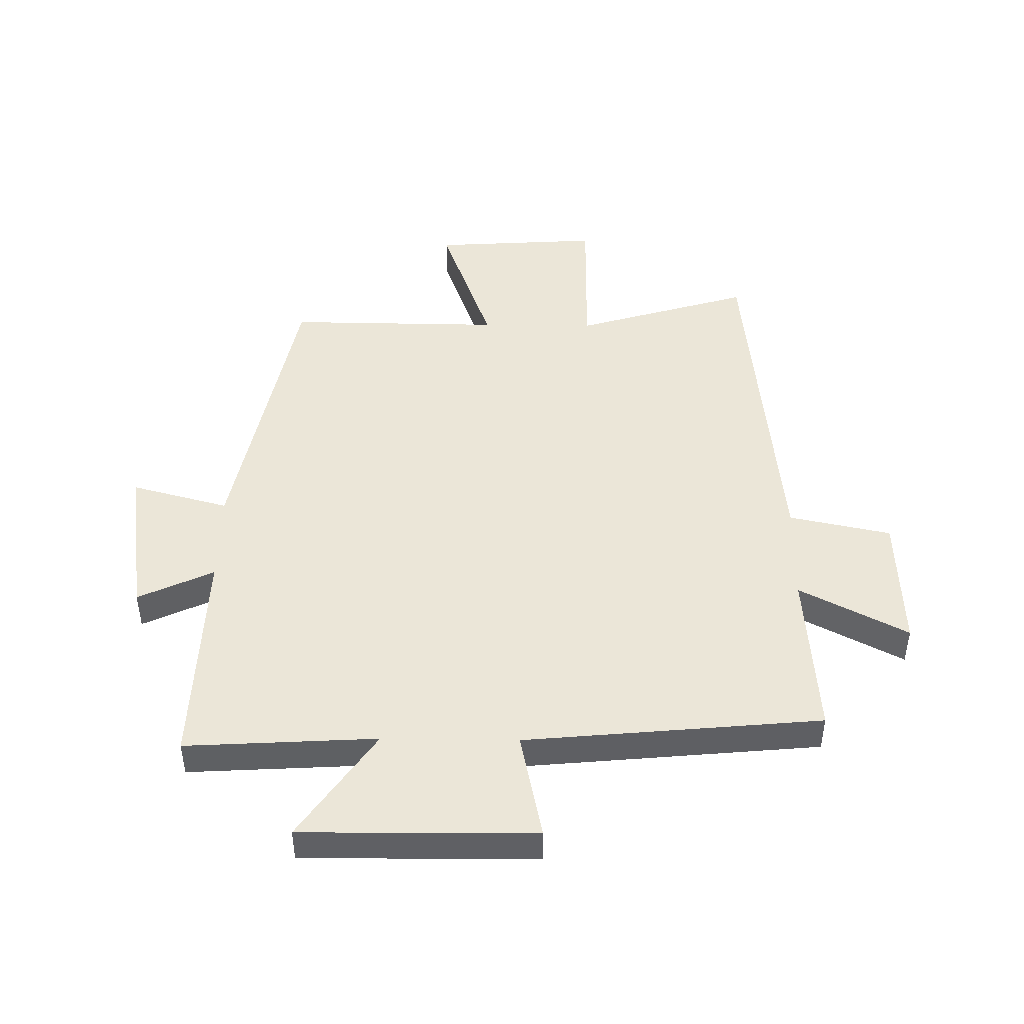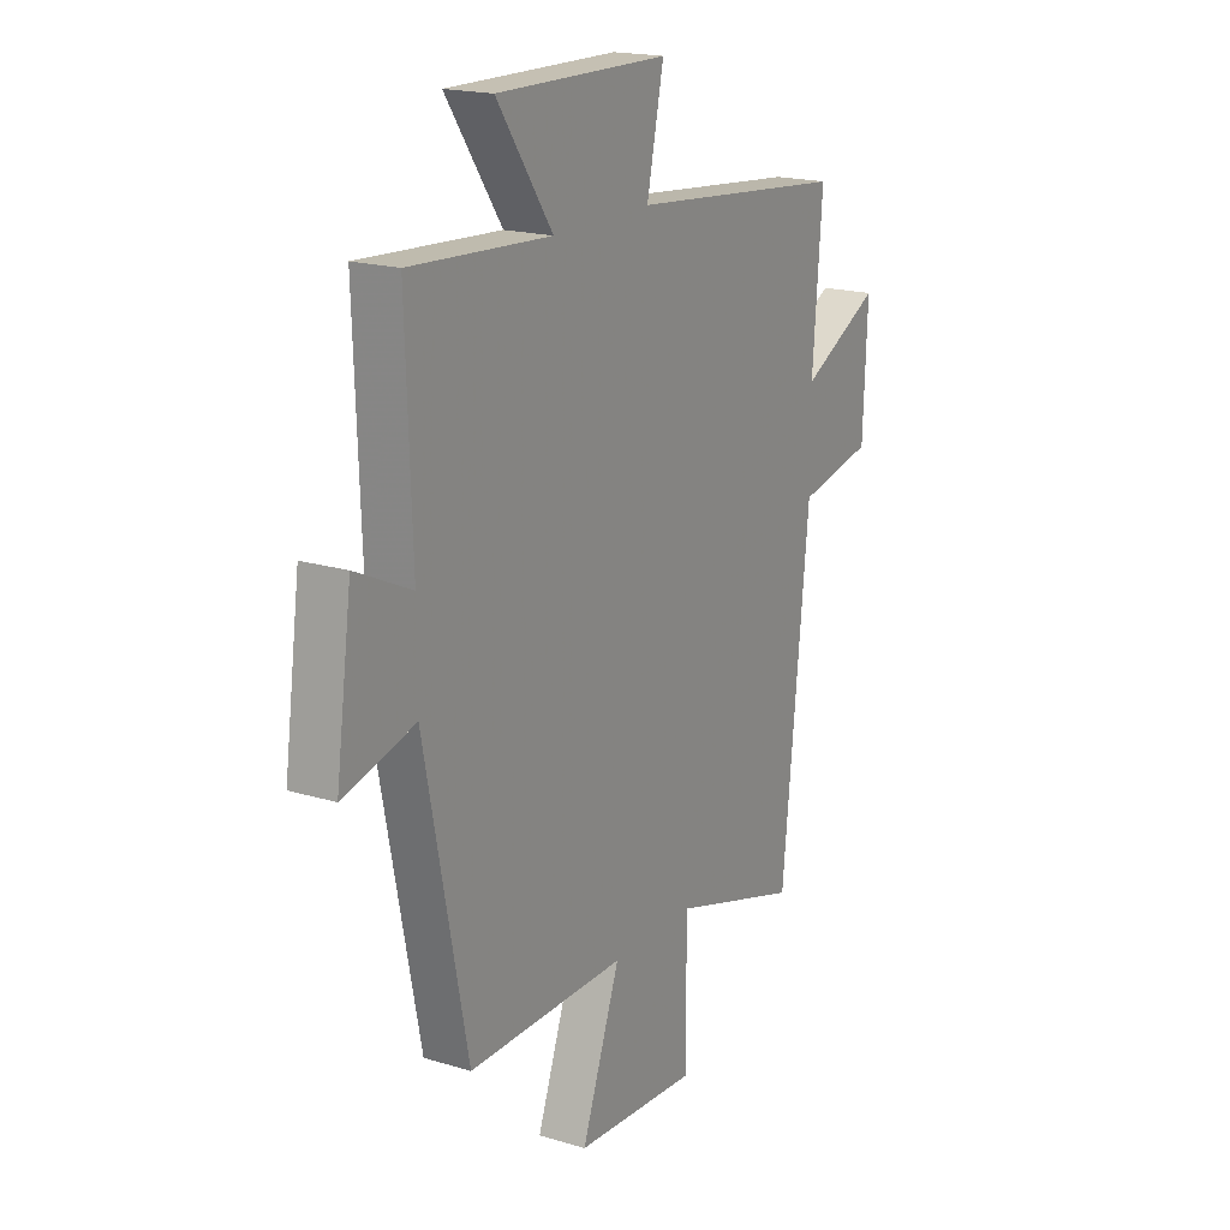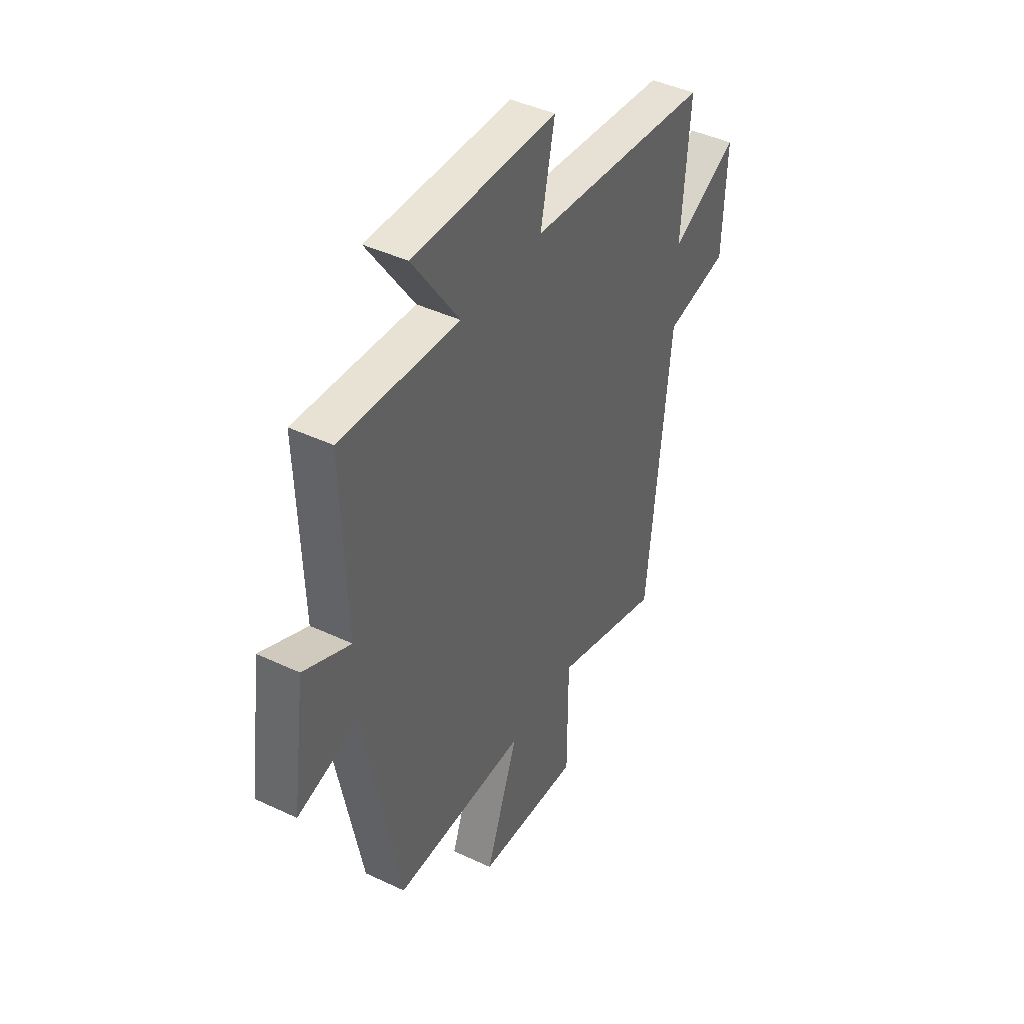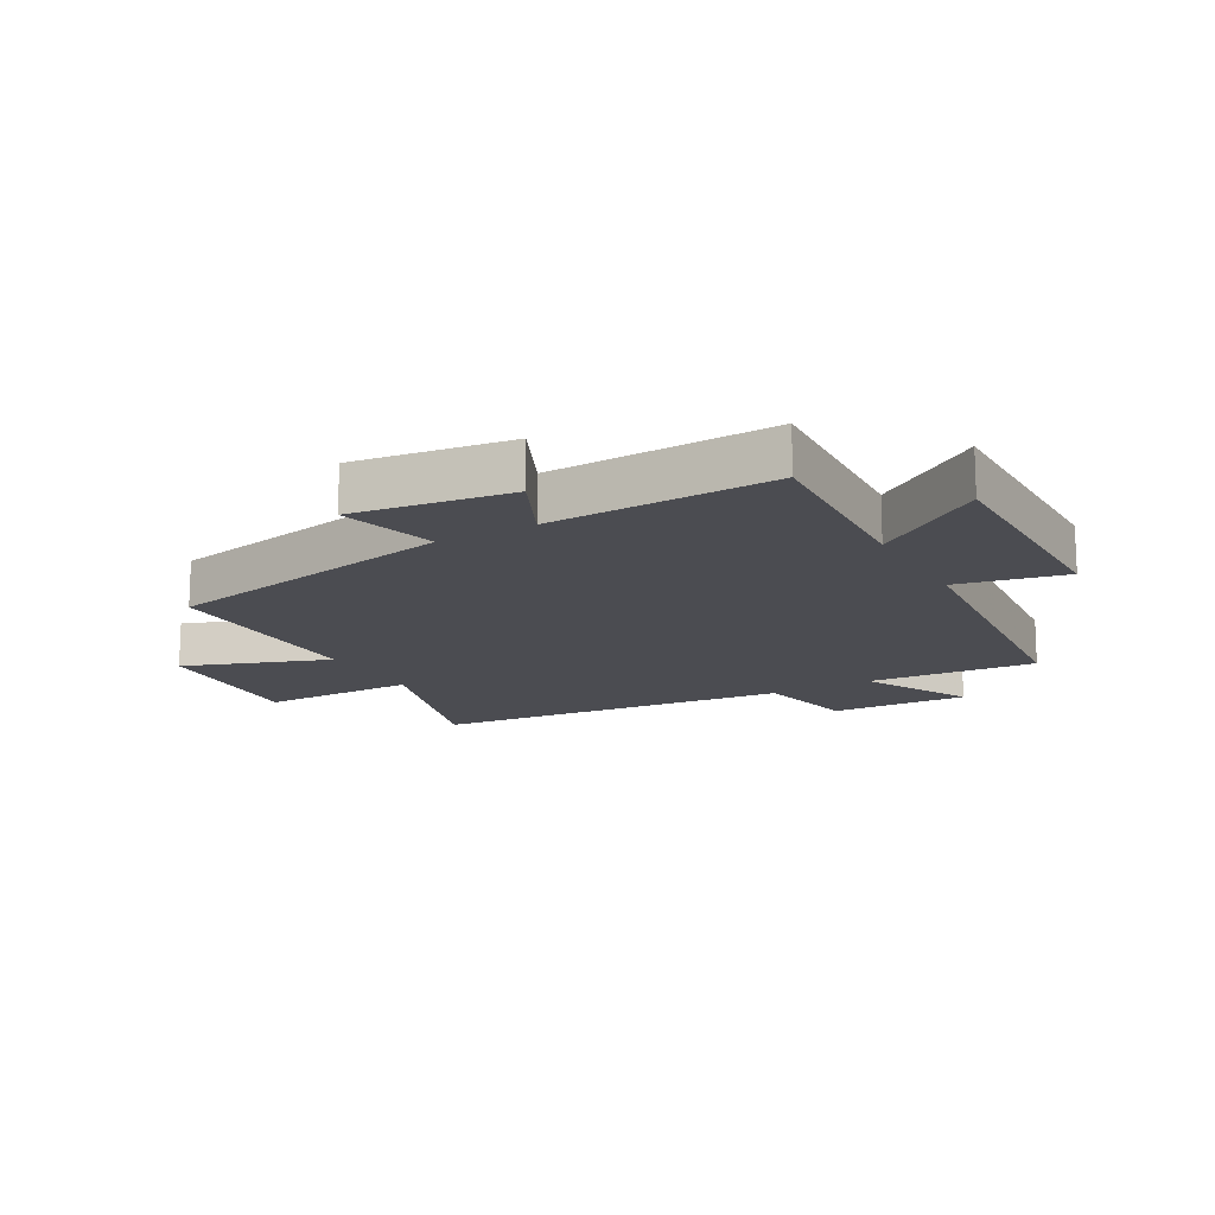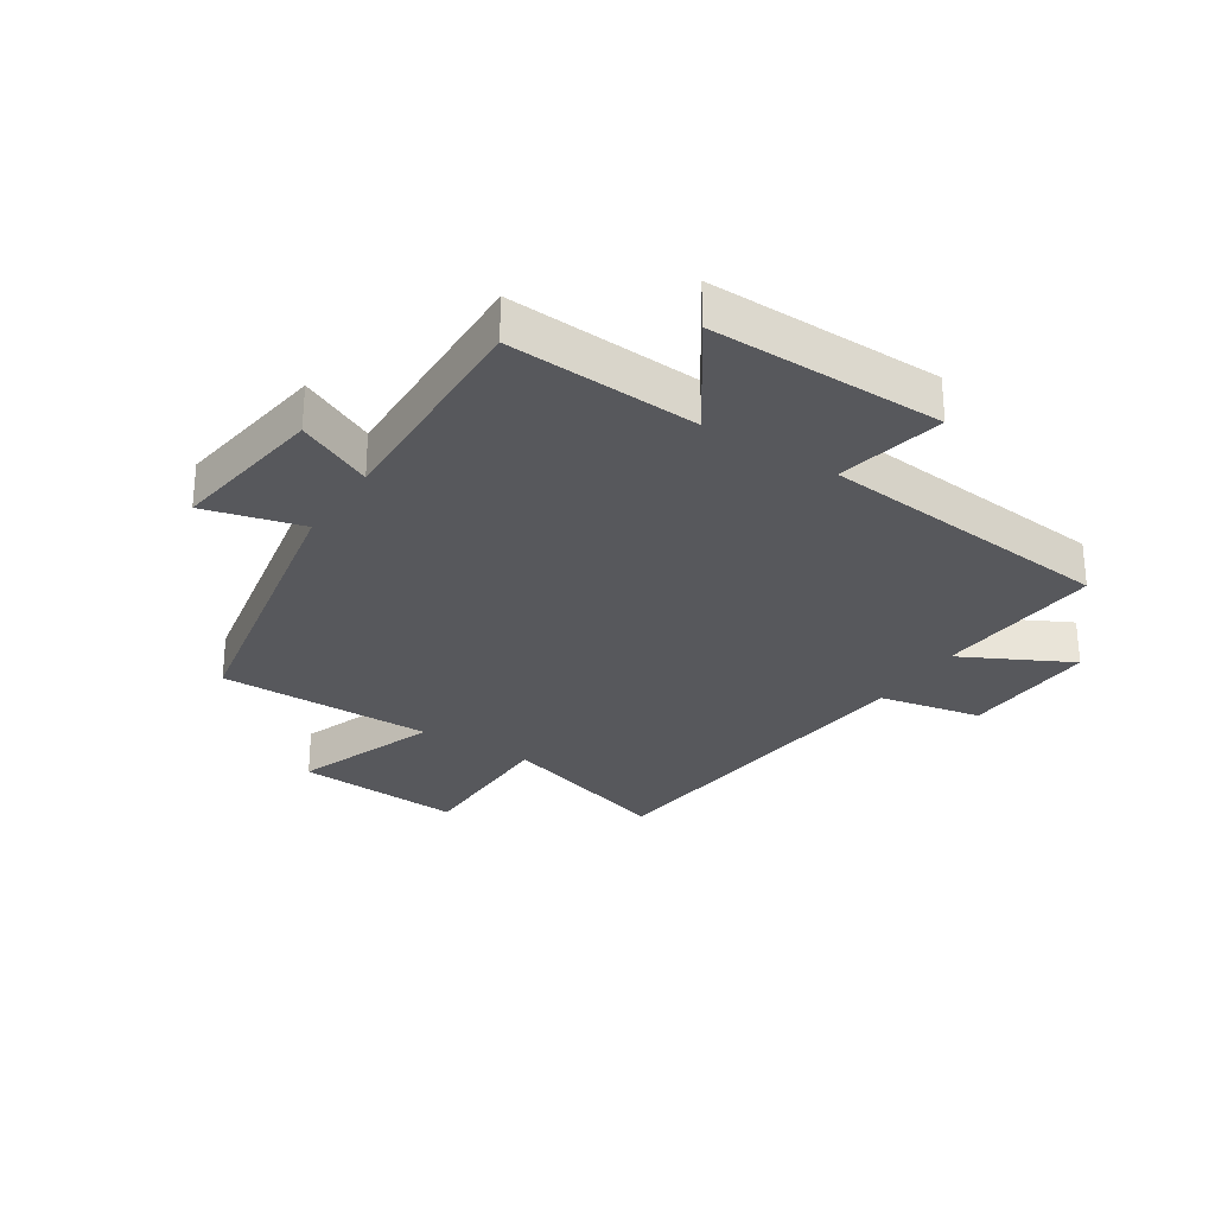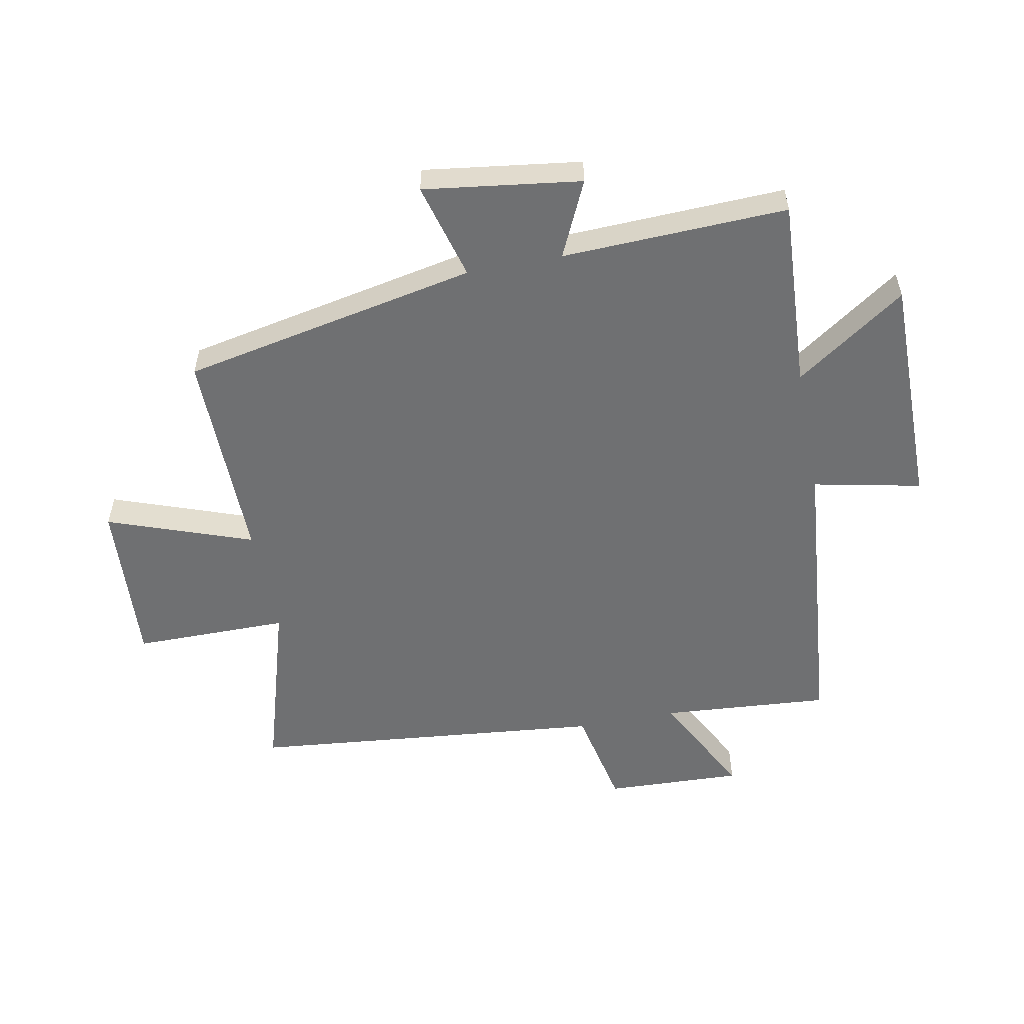
<metadata>
{"format":"obj","ext":"obj","renderer":"f3d","projection":"perspective","resolution":1024,"background":"white","views":[{"elev":46.5,"azim":0.8,"up":"+Y"},{"elev":18.6,"azim":-59.8,"up":"+Z"},{"elev":43.0,"azim":-60.7,"up":"+Z"},{"elev":-15.4,"azim":-60.5,"up":"+Y"},{"elev":-28.6,"azim":-33.1,"up":"+Y"},{"elev":-54.8,"azim":-78.9,"up":"+Y"}]}
</metadata>
<code>
v 0.439 0.07 -0.588
v 0.147 0.07 -0.5
v 0.146 0.07 -0.757
v -0.132 0.07 -0.739
v -0.045 0.07 -0.5
v -0.403 0.07 -0.503
v -0.5 0.07 -0.012
v -0.662 0.07 -0.055
v -0.626 0.07 0.205
v -0.5 0.07 0.146
v -0.513 0.07 0.519
v -0.195 0.07 0.5
v -0.321 0.07 0.683
v 0.067 0.07 0.679
v 0.029 0.07 0.5
v 0.522 0.07 0.453
v 0.5 0.07 0.173
v 0.68 0.07 0.266
v 0.67 0.07 0.038
v 0.5 0.07 0.003
v 0.439 0 -0.588
v 0.147 0 -0.5
v 0.146 0 -0.757
v -0.132 0 -0.739
v -0.045 0 -0.5
v -0.403 0 -0.503
v -0.5 0 -0.012
v -0.662 0 -0.055
v -0.626 0 0.205
v -0.5 0 0.146
v -0.513 0 0.519
v -0.195 0 0.5
v -0.321 0 0.683
v 0.067 0 0.679
v 0.029 0 0.5
v 0.522 0 0.453
v 0.5 0 0.173
v 0.68 0 0.266
v 0.67 0 0.038
v 0.5 0 0.003
f 17 18 19 20
f 17 20 1 2
f 15 16 17 2
f 12 13 14 15
f 12 15 2 3
f 10 11 12 3
f 7 8 9 10
f 5 6 7 10
f 5 10 3
f 3 4 5
f 40 39 38 37
f 22 21 40 37
f 22 37 36 35
f 35 34 33 32
f 23 22 35 32
f 23 32 31 30
f 30 29 28 27
f 30 27 26 25
f 23 30 25
f 25 24 23
f 1 21 22 2
f 2 22 23 3
f 3 23 24 4
f 4 24 25 5
f 5 25 26 6
f 6 26 27 7
f 7 27 28 8
f 8 28 29 9
f 9 29 30 10
f 10 30 31 11
f 11 31 32 12
f 12 32 33 13
f 13 33 34 14
f 14 34 35 15
f 15 35 36 16
f 16 36 37 17
f 17 37 38 18
f 18 38 39 19
f 19 39 40 20
f 20 40 21 1

</code>
